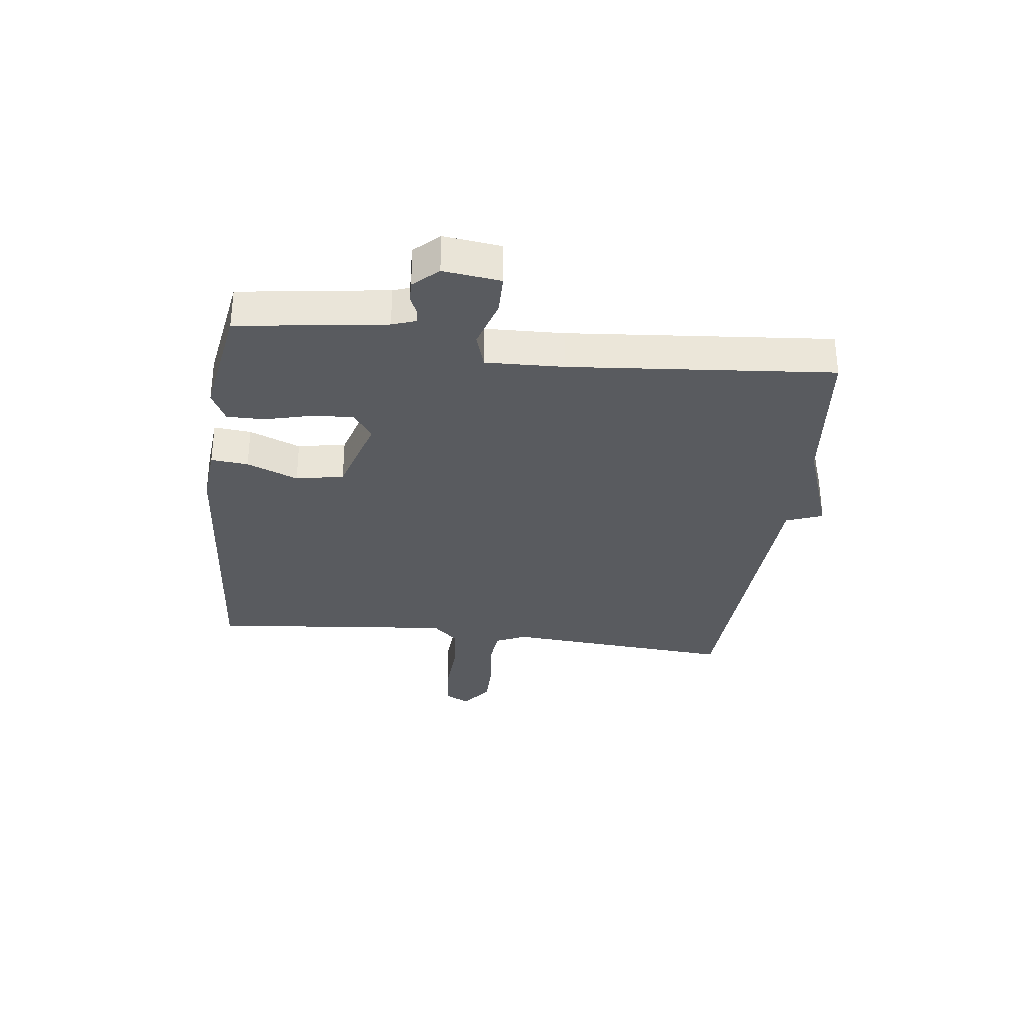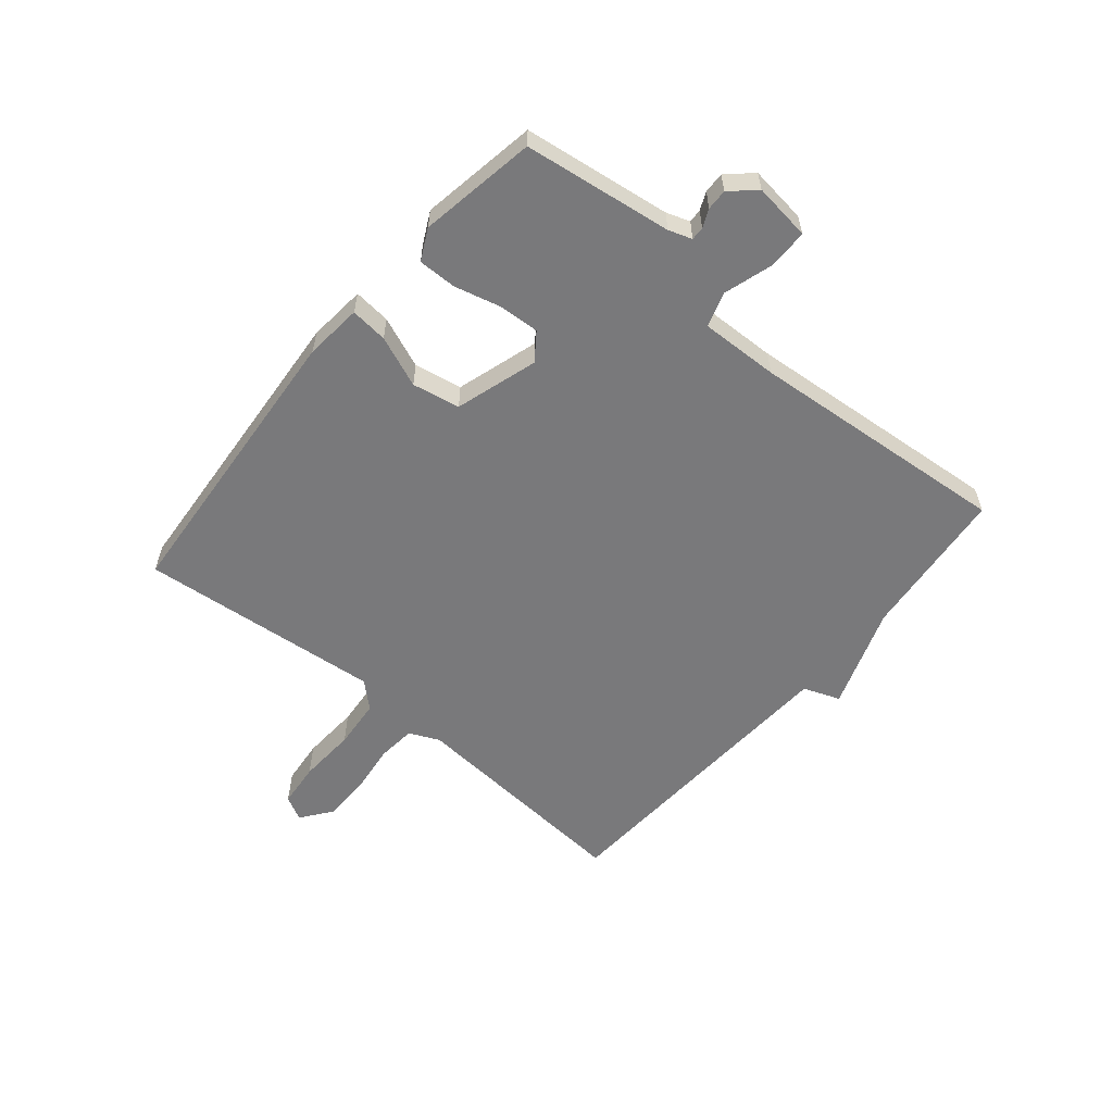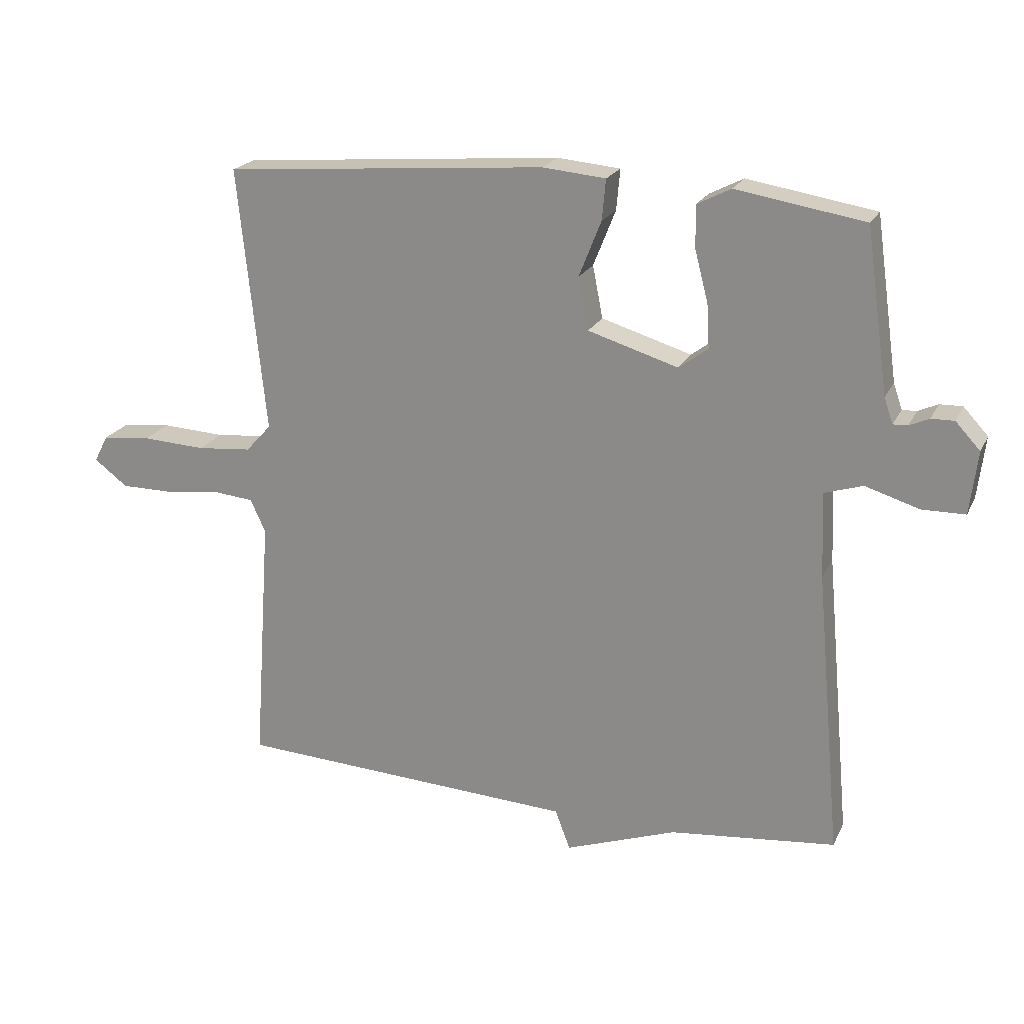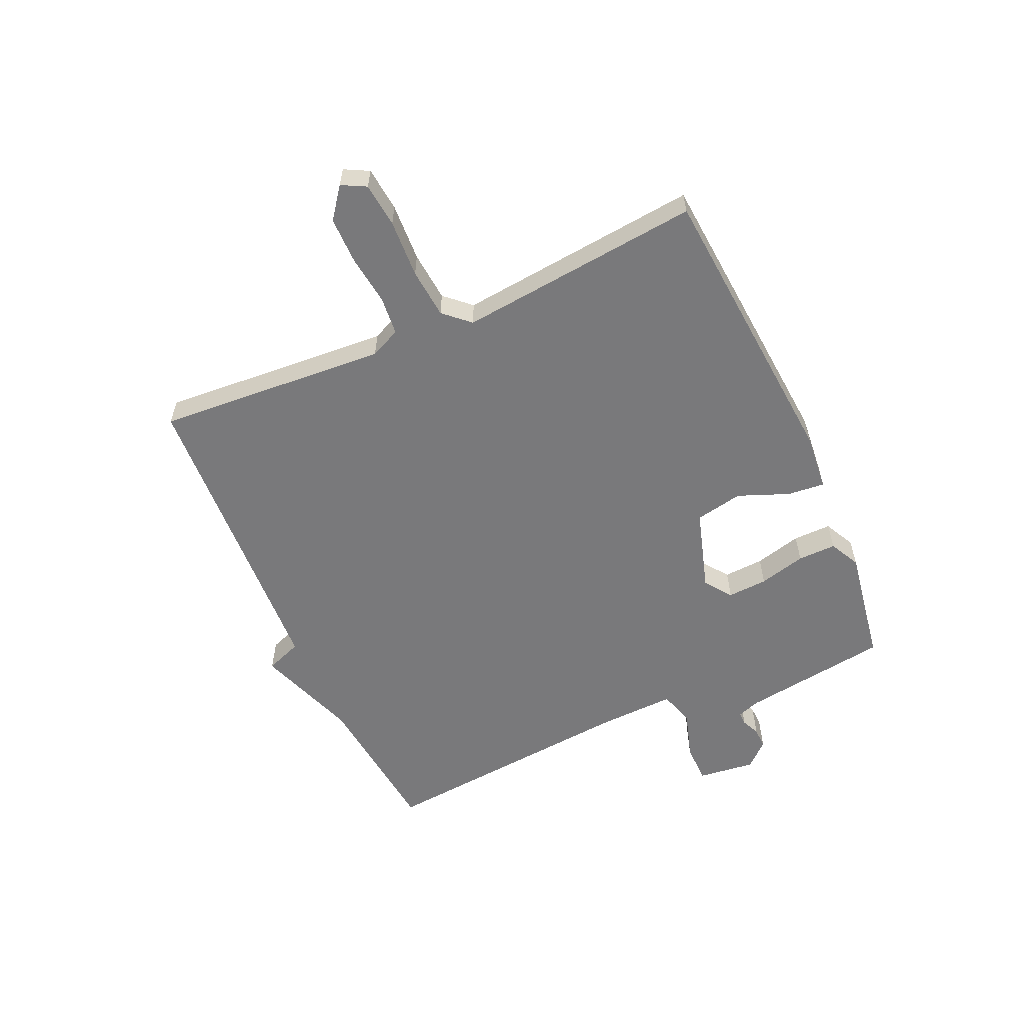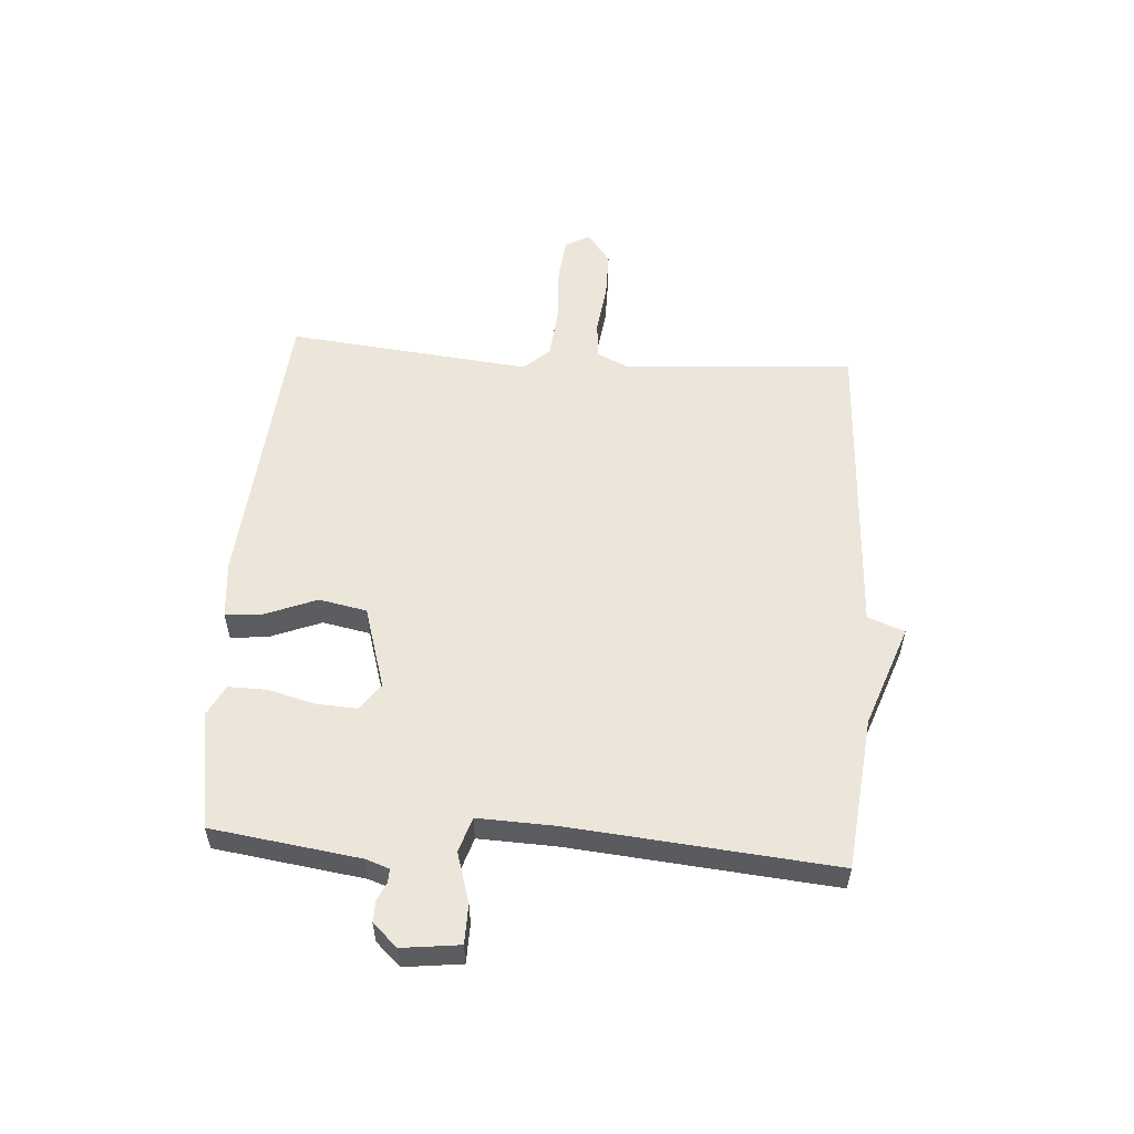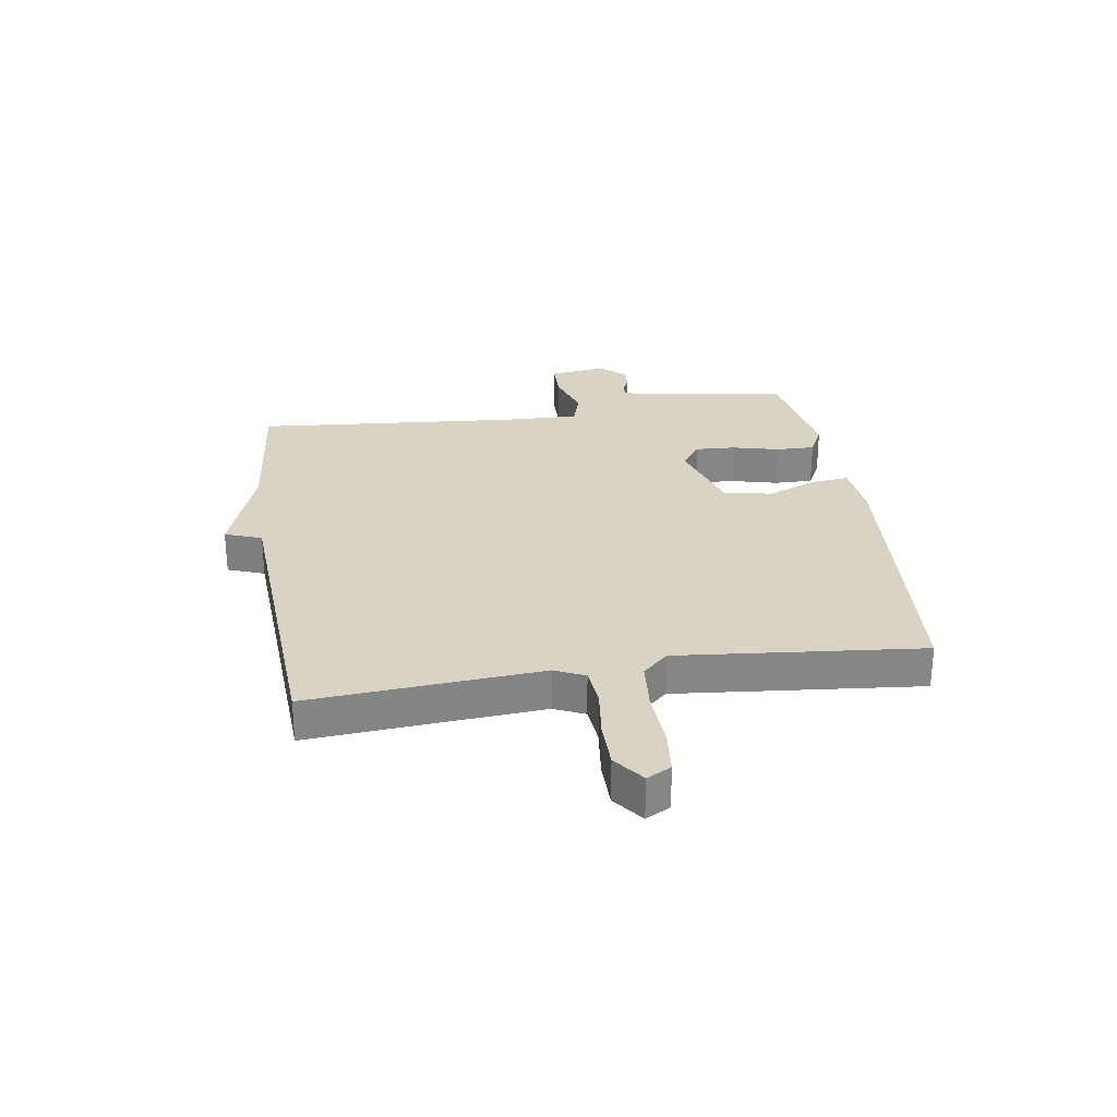
<metadata>
{"format":"obj","ext":"obj","renderer":"f3d","projection":"perspective","resolution":1024,"background":"white","views":[{"elev":-32.3,"azim":82.8,"up":"+Y"},{"elev":-57.9,"azim":49.8,"up":"+Y"},{"elev":21.2,"azim":20.1,"up":"+Z"},{"elev":-57.9,"azim":-65.9,"up":"+Y"},{"elev":55.6,"azim":94.0,"up":"+Y"},{"elev":28.3,"azim":-99.0,"up":"+Y"}]}
</metadata>
<code>
v -0.5 0.07 -0.5
v -0.472 0.07 -0.102
v -0.496 0.07 -0.05
v -0.562 0.07 -0.044
v -0.648 0.07 -0.055
v -0.729 0.07 -0.055
v -0.782 0.07 -0.015
v -0.76 0.07 0.027
v -0.683 0.07 0.035
v -0.583 0.07 0.03
v -0.497 0.07 0.038
v -0.457 0.07 0.082
v -0.5 0.07 0.5
v 0.009 0.07 0.542
v 0.108 0.07 0.533
v 0.102 0.07 0.469
v 0.067 0.07 0.381
v 0.083 0.07 0.299
v 0.225 0.07 0.256
v 0.271 0.07 0.29
v 0.267 0.07 0.359
v 0.246 0.07 0.44
v 0.245 0.07 0.506
v 0.298 0.07 0.533
v 0.5 0.07 0.5
v 0.536 0.07 0.245
v 0.55 0.07 0.205
v 0.573 0.07 0.206
v 0.604 0.07 0.22
v 0.64 0.07 0.221
v 0.679 0.07 0.179
v 0.667 0.07 0.08
v 0.599 0.07 0.079
v 0.514 0.07 0.105
v 0.454 0.07 0.086
v 0.459 0.07 -0.049
v 0.5 0.07 -0.5
v 0.238 0.07 -0.528
v 0.062 0.07 -0.591
v 0.038 0.07 -0.528
v -0.5 0 -0.5
v -0.472 0 -0.102
v -0.496 0 -0.05
v -0.562 0 -0.044
v -0.648 0 -0.055
v -0.729 0 -0.055
v -0.782 0 -0.015
v -0.76 0 0.027
v -0.683 0 0.035
v -0.583 0 0.03
v -0.497 0 0.038
v -0.457 0 0.082
v -0.5 0 0.5
v 0.009 0 0.542
v 0.108 0 0.533
v 0.102 0 0.469
v 0.067 0 0.381
v 0.083 0 0.299
v 0.225 0 0.256
v 0.271 0 0.29
v 0.267 0 0.359
v 0.246 0 0.44
v 0.245 0 0.506
v 0.298 0 0.533
v 0.5 0 0.5
v 0.536 0 0.245
v 0.55 0 0.205
v 0.573 0 0.206
v 0.604 0 0.22
v 0.64 0 0.221
v 0.679 0 0.179
v 0.667 0 0.08
v 0.599 0 0.079
v 0.514 0 0.105
v 0.454 0 0.086
v 0.459 0 -0.049
v 0.5 0 -0.5
v 0.238 0 -0.528
v 0.062 0 -0.591
v 0.038 0 -0.528
f 38 39 40
f 40 1 2
f 38 40 2
f 37 38 2
f 36 37 2
f 35 36 2 3
f 34 35 3 4
f 32 33 34
f 31 32 34
f 30 31 34
f 29 30 34
f 28 29 34
f 5 6 7
f 4 5 7
f 34 4 7
f 28 34 7
f 27 28 7
f 24 25 26
f 23 24 26
f 22 23 26
f 21 22 26
f 20 21 26 27
f 19 20 27
f 15 16 17
f 14 15 17
f 13 14 17
f 12 13 17
f 11 12 17 18
f 7 8 9 10
f 7 10 11
f 27 7 11
f 19 27 11
f 11 18 19
f 80 79 78
f 42 41 80
f 42 80 78
f 42 78 77
f 42 77 76
f 43 42 76 75
f 44 43 75 74
f 74 73 72
f 74 72 71
f 74 71 70
f 74 70 69
f 74 69 68
f 47 46 45
f 47 45 44
f 47 44 74
f 47 74 68
f 47 68 67
f 66 65 64
f 66 64 63
f 66 63 62
f 66 62 61
f 67 66 61 60
f 67 60 59
f 57 56 55
f 57 55 54
f 57 54 53
f 57 53 52
f 58 57 52 51
f 50 49 48 47
f 51 50 47
f 51 47 67
f 51 67 59
f 59 58 51
f 1 41 42 2
f 2 42 43 3
f 3 43 44 4
f 4 44 45 5
f 5 45 46 6
f 6 46 47 7
f 7 47 48 8
f 8 48 49 9
f 9 49 50 10
f 10 50 51 11
f 11 51 52 12
f 12 52 53 13
f 13 53 54 14
f 14 54 55 15
f 15 55 56 16
f 16 56 57 17
f 17 57 58 18
f 18 58 59 19
f 19 59 60 20
f 20 60 61 21
f 21 61 62 22
f 22 62 63 23
f 23 63 64 24
f 24 64 65 25
f 25 65 66 26
f 26 66 67 27
f 27 67 68 28
f 28 68 69 29
f 29 69 70 30
f 30 70 71 31
f 31 71 72 32
f 32 72 73 33
f 33 73 74 34
f 34 74 75 35
f 35 75 76 36
f 36 76 77 37
f 37 77 78 38
f 38 78 79 39
f 39 79 80 40
f 40 80 41 1

</code>
